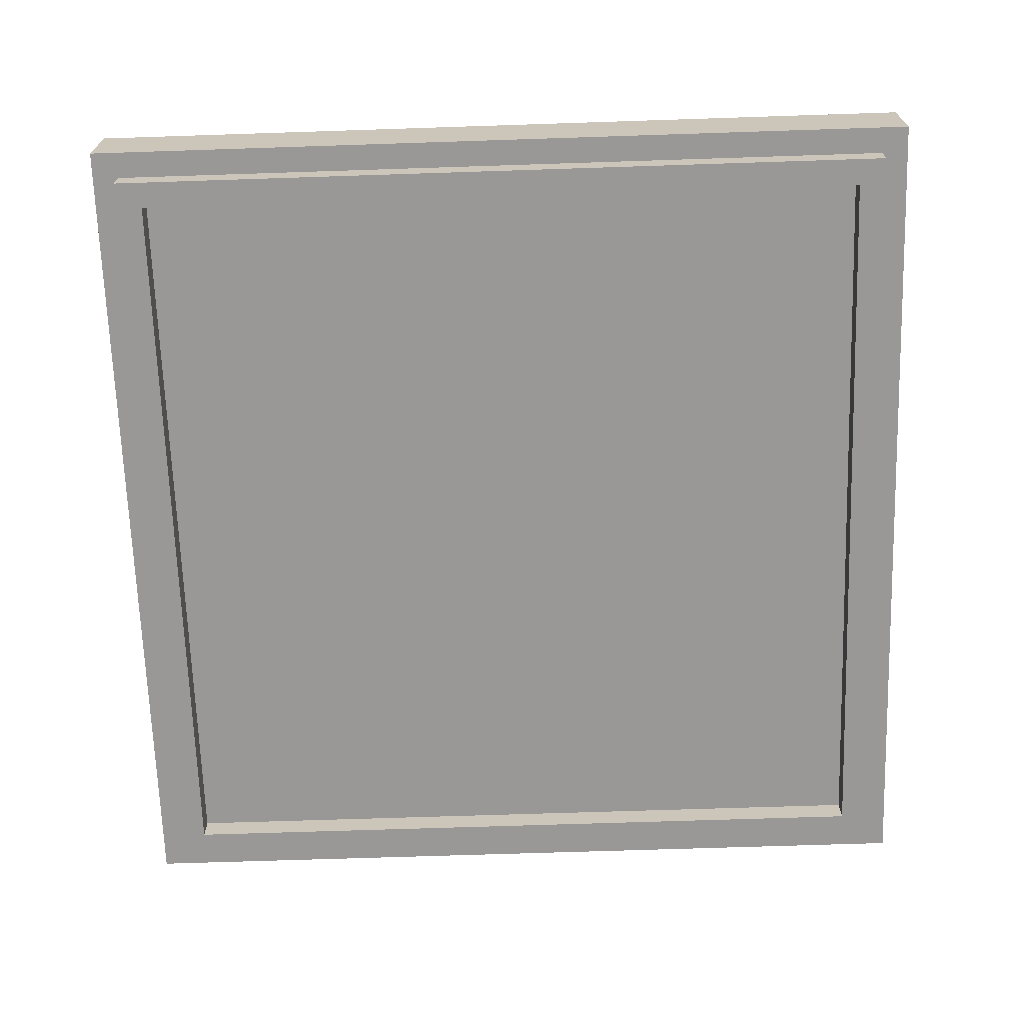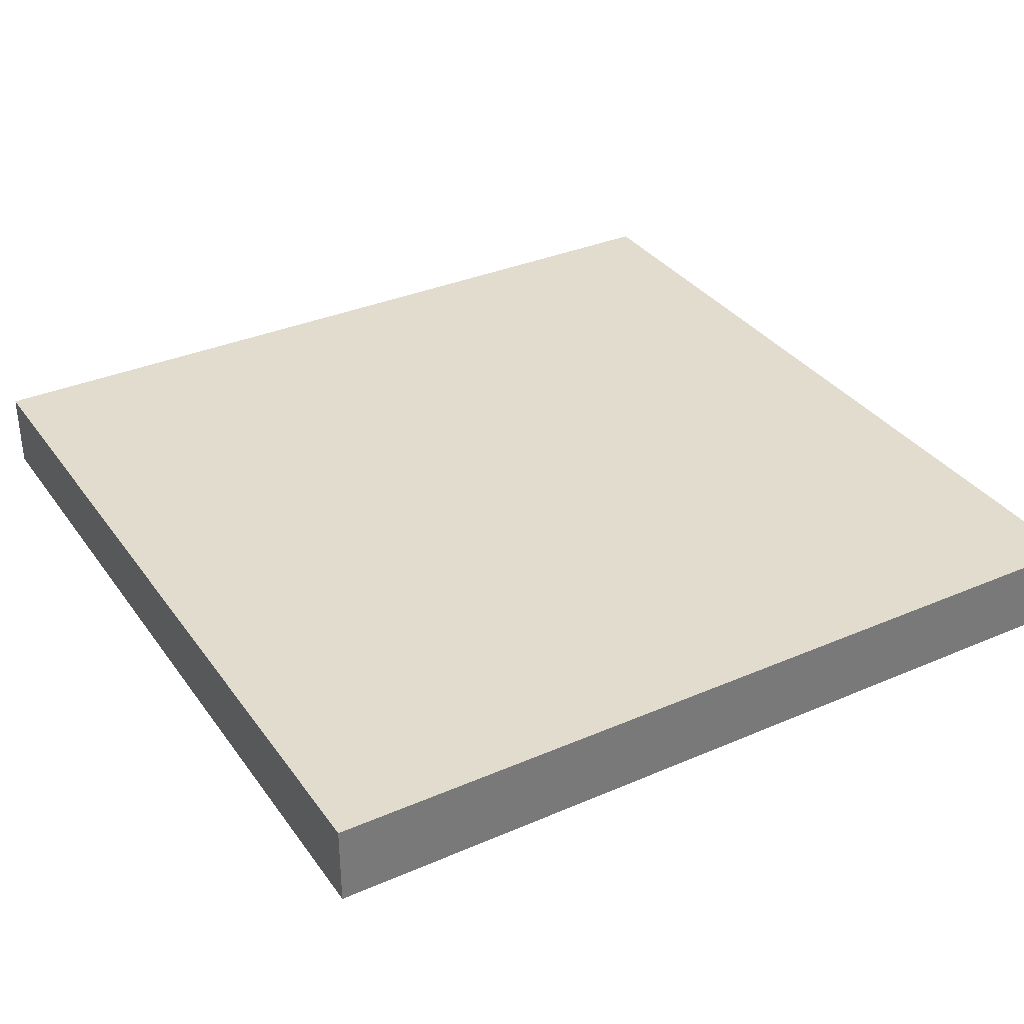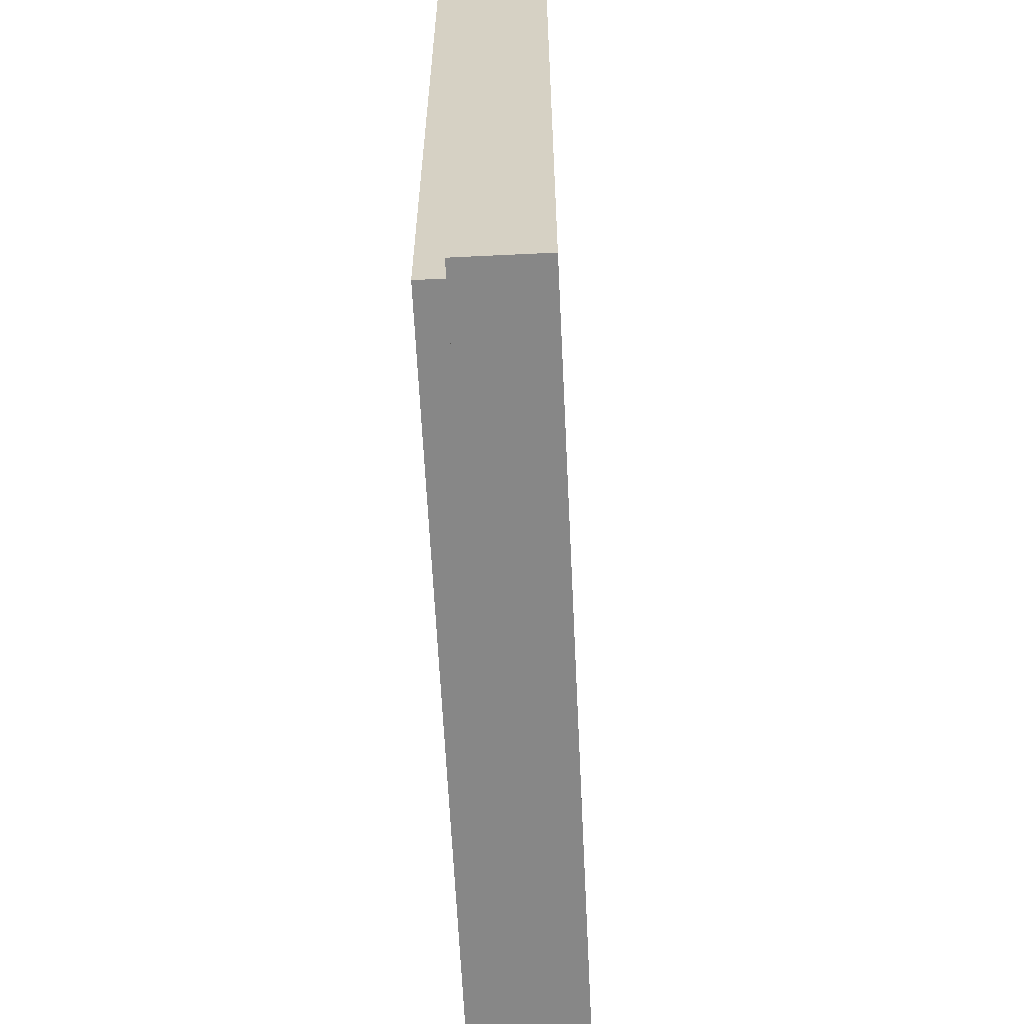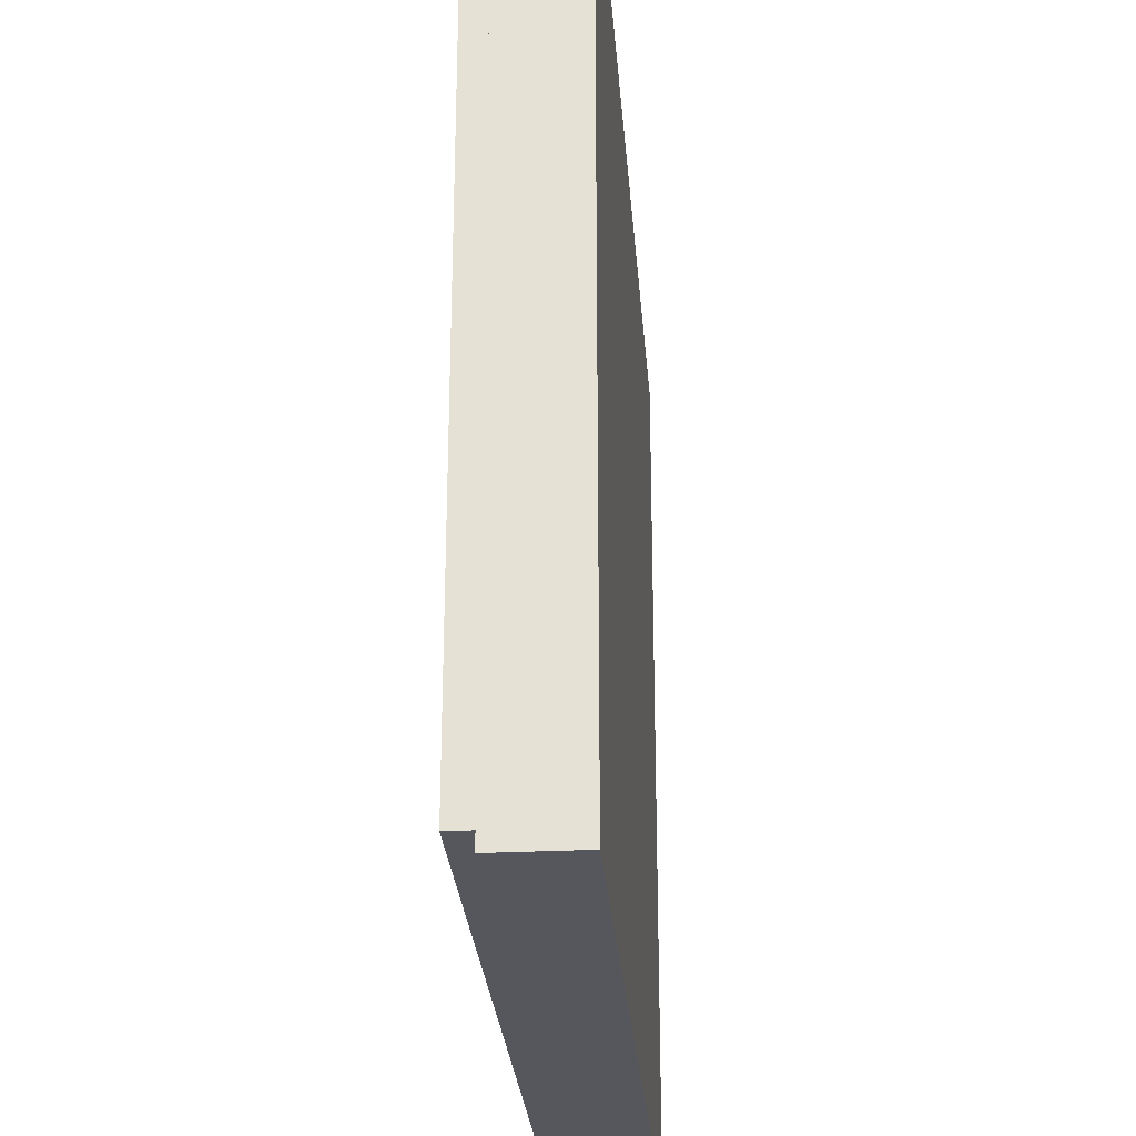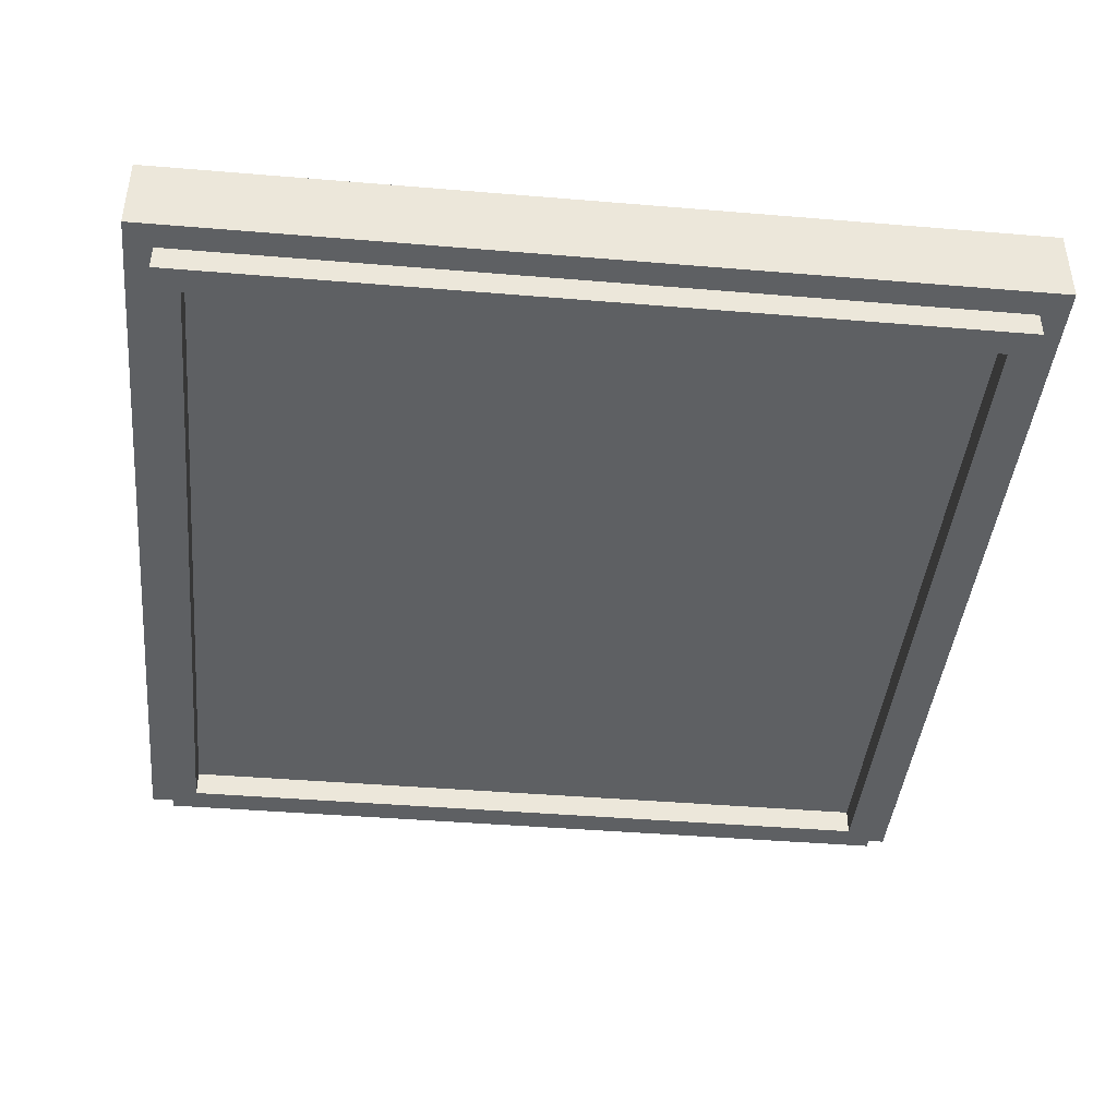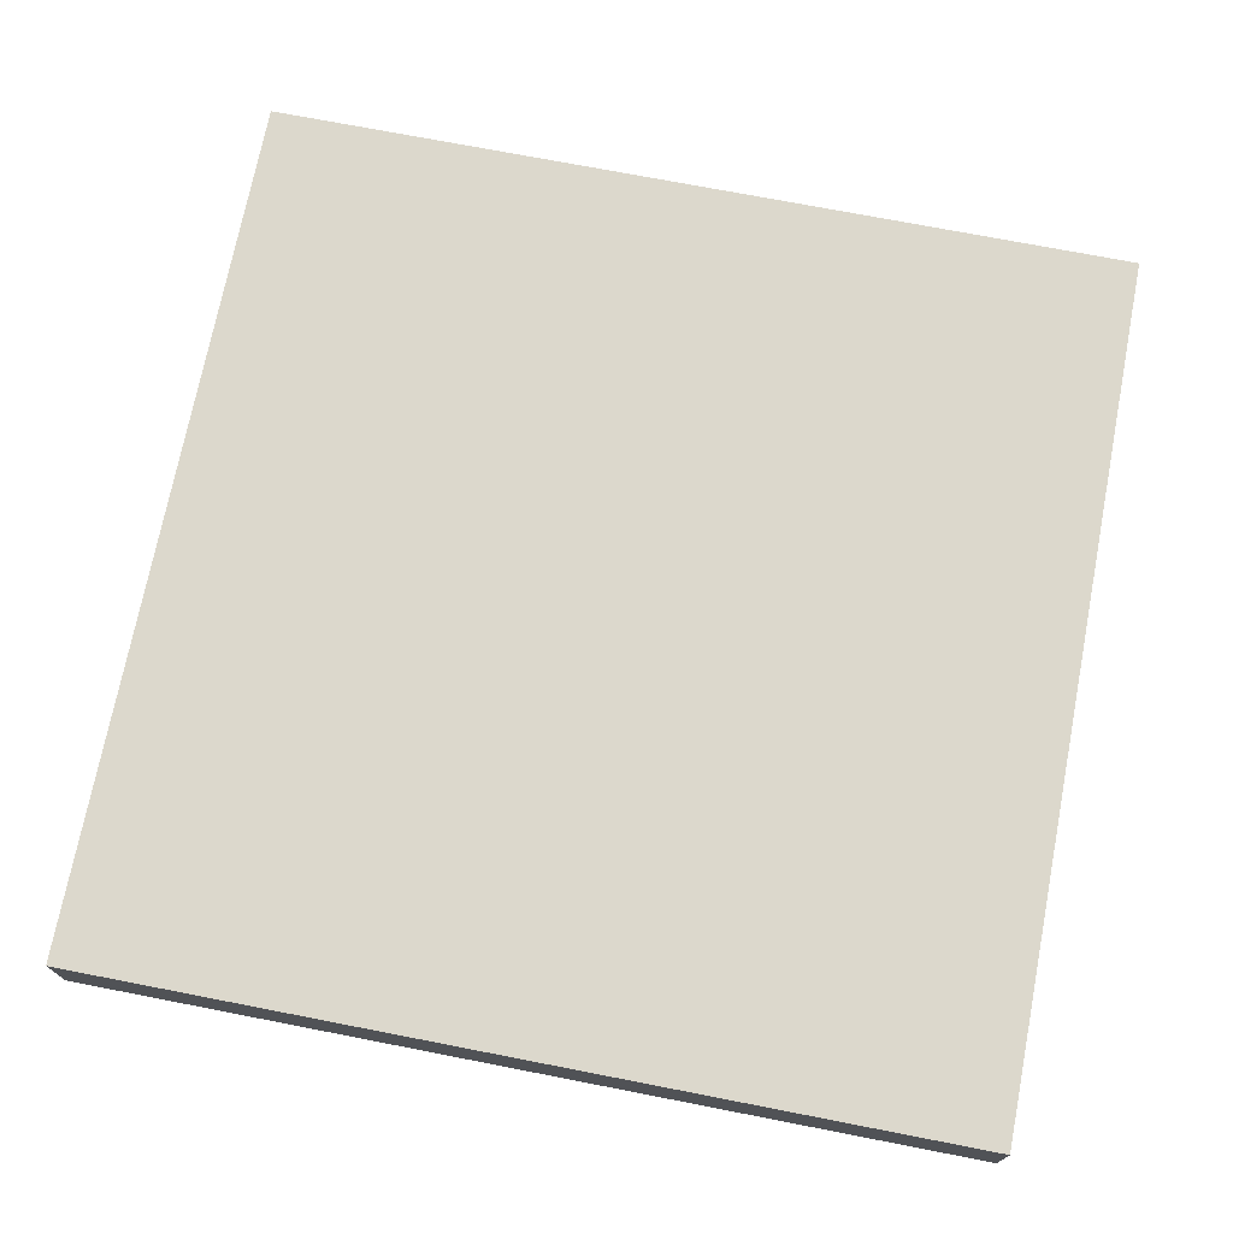
<metadata>
{"format":"obj","ext":"obj","renderer":"f3d","projection":"perspective","resolution":1024,"background":"white","views":[{"elev":-68.6,"azim":91.9,"up":"+Y"},{"elev":34.1,"azim":-30.3,"up":"+Y"},{"elev":-62.5,"azim":92.8,"up":"+Z"},{"elev":-27.6,"azim":94.4,"up":"+Z"},{"elev":-42.3,"azim":-95.7,"up":"+Y"},{"elev":72.7,"azim":-79.0,"up":"+Y"}]}
</metadata>
<code>
o table_plane
v -4.7 2.1 0
v -4.7 2.1 -3.2
v -4.7 2.4 0
v -4.7 2.4 -3.2
v -4.6 2 -0.1
v -4.6 2 -3.1
v -4.6 2.1 -0.1
v -4.6 2.1 -3.1
v -1.7 2 -0.2
v -1.7 2 -3
v -1.7 2.1 -0.2
v -1.7 2.1 -3
v -4.5 2 -0.2
v -4.5 2 -3
v -4.5 2.1 -0.2
v -4.5 2.1 -3
v -1.6 2 -0.1
v -1.6 2 -3.1
v -1.6 2.1 -0.1
v -1.6 2.1 -3.1
v -1.5 2.1 0
v -1.5 2.1 -3.2
v -1.5 2.4 0
v -1.5 2.4 -3.2
v -4.7 2.1 0
v -4.7 2.4 0
v -1.5 2.1 0
v -1.5 2.4 0
v -4.6 2 -0.1
v -4.6 2.1 -0.1
v -1.6 2 -0.1
v -1.6 2.1 -0.1
v -4.5 2 -3
v -4.5 2.1 -3
v -1.7 2 -3
v -1.7 2.1 -3
v -4.5 2 -0.2
v -4.5 2.1 -0.2
v -1.7 2 -0.2
v -1.7 2.1 -0.2
v -4.6 2 -3.1
v -4.6 2.1 -3.1
v -1.6 2 -3.1
v -1.6 2.1 -3.1
v -4.7 2.1 -3.2
v -4.7 2.4 -3.2
v -1.5 2.1 -3.2
v -1.5 2.4 -3.2
v -4.6 2 -0.1
v -1.6 2 -0.1
v -4.5 2 -0.2
v -1.7 2 -0.2
v -4.5 2 -3
v -1.7 2 -3
v -4.6 2 -3.1
v -1.6 2 -3.1
v -4.7 2.1 0
v -1.5 2.1 0
v -4.6 2.1 -0.1
v -1.6 2.1 -0.1
v -4.5 2.1 -0.2
v -1.7 2.1 -0.2
v -4.5 2.1 -3
v -1.7 2.1 -3
v -4.6 2.1 -3.1
v -1.6 2.1 -3.1
v -4.7 2.1 -3.2
v -1.5 2.1 -3.2
v -4.7 2.4 0
v -1.5 2.4 0
v -4.3 2.4 -0.3
v -4 2.4 -0.3
v -4.3 2.4 -0.4
v -4 2.4 -0.4
v -2.2 2.4 -0.4
v -1.9 2.4 -0.4
v -2.2 2.4 -0.5
v -1.9 2.4 -0.5
v -3.7 2.4 -0.8
v -3.5 2.4 -0.8
v -2.6 2.4 -0.8
v -2.4 2.4 -0.8
v -3.7 2.4 -0.9
v -3.5 2.4 -0.9
v -2.6 2.4 -0.9
v -2.4 2.4 -0.9
v -4.3 2.4 -1.1
v -4.1 2.4 -1.1
v -4.3 2.4 -1.2
v -4.1 2.4 -1.2
v -2.3 2.4 -1.6
v -2 2.4 -1.6
v -2.3 2.4 -1.7
v -2 2.4 -1.7
v -3.9 2.4 -1.8
v -3.5 2.4 -1.8
v -3.9 2.4 -1.9
v -3.5 2.4 -1.9
v -3 2.4 -2.1
v -2.7 2.4 -2.1
v -3 2.4 -2.2
v -2.7 2.4 -2.2
v -4.4 2.4 -2.7
v -4.1 2.4 -2.7
v -2.3 2.4 -2.7
v -1.9 2.4 -2.7
v -4.4 2.4 -2.8
v -4.1 2.4 -2.8
v -2.3 2.4 -2.8
v -1.9 2.4 -2.8
v -4.7 2.4 -3.2
v -1.5 2.4 -3.2
f 3 2 1
f 4 2 3
f 7 6 5
f 8 6 7
f 11 10 9
f 12 10 11
f 13 14 15
f 15 14 16
f 17 18 19
f 19 18 20
f 21 22 23
f 23 22 24
f 27 26 25
f 28 26 27
f 31 30 29
f 32 30 31
f 35 34 33
f 36 34 35
f 37 38 39
f 39 38 40
f 41 42 43
f 43 42 44
f 45 46 47
f 47 46 48
f 51 50 49
f 52 50 51
f 53 51 49
f 54 50 52
f 55 53 49
f 55 54 53
f 56 50 54
f 56 54 55
f 59 58 57
f 60 58 59
f 63 62 61
f 64 62 63
f 65 59 57
f 66 58 60
f 67 65 57
f 67 66 65
f 68 58 66
f 68 66 67
f 69 70 71
f 71 70 72
f 69 71 73
f 71 72 73
f 72 70 74
f 73 72 74
f 74 70 75
f 75 70 76
f 73 74 77
f 74 75 77
f 75 76 77
f 76 70 78
f 77 76 78
f 73 77 79
f 77 78 79
f 79 78 80
f 80 78 81
f 81 78 82
f 73 79 83
f 79 80 83
f 80 81 84
f 83 80 84
f 81 82 85
f 84 81 85
f 82 78 86
f 85 82 86
f 69 73 87
f 84 85 87
f 85 86 87
f 73 83 87
f 83 84 87
f 87 86 88
f 69 87 89
f 87 88 89
f 88 86 90
f 89 88 90
f 86 78 91
f 90 86 91
f 89 90 91
f 91 78 92
f 89 91 93
f 91 92 93
f 92 78 94
f 93 92 94
f 89 93 95
f 93 94 95
f 95 94 96
f 89 95 97
f 95 96 97
f 96 94 98
f 97 96 98
f 97 98 99
f 98 94 99
f 99 94 100
f 97 99 101
f 99 100 101
f 100 94 102
f 101 100 102
f 69 89 103
f 89 97 103
f 101 102 103
f 97 101 103
f 103 102 104
f 102 94 105
f 104 102 105
f 78 70 106
f 105 94 106
f 94 78 106
f 103 104 107
f 69 103 107
f 104 105 108
f 107 104 108
f 105 106 109
f 108 105 109
f 106 70 110
f 109 106 110
f 108 109 111
f 69 107 111
f 109 110 111
f 107 108 111
f 110 70 112
f 111 110 112

</code>
